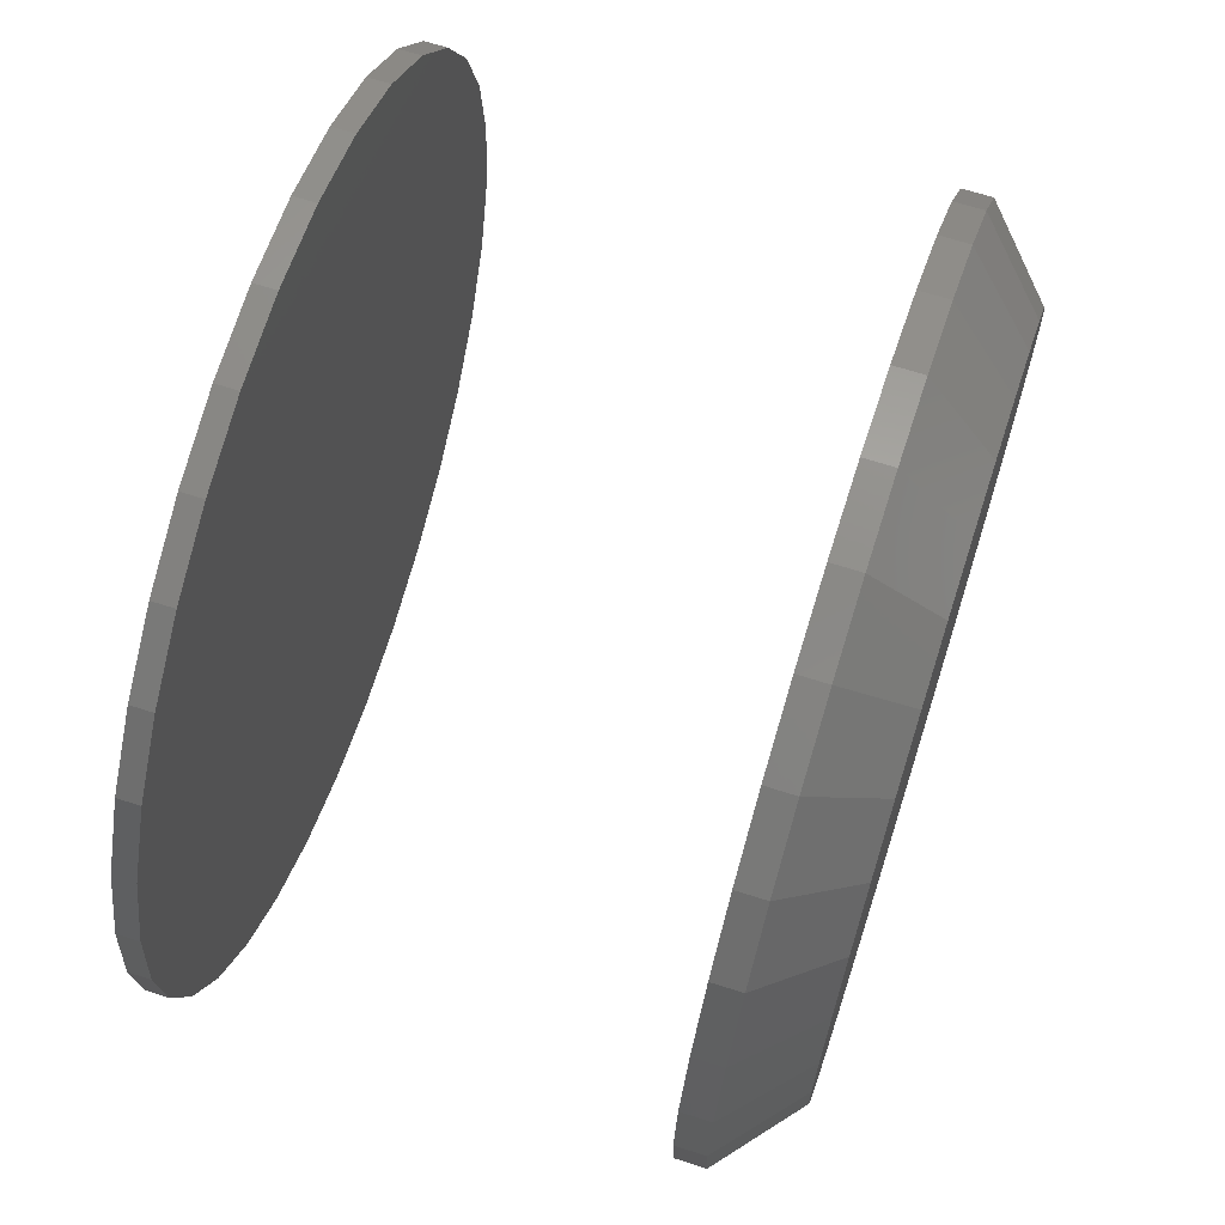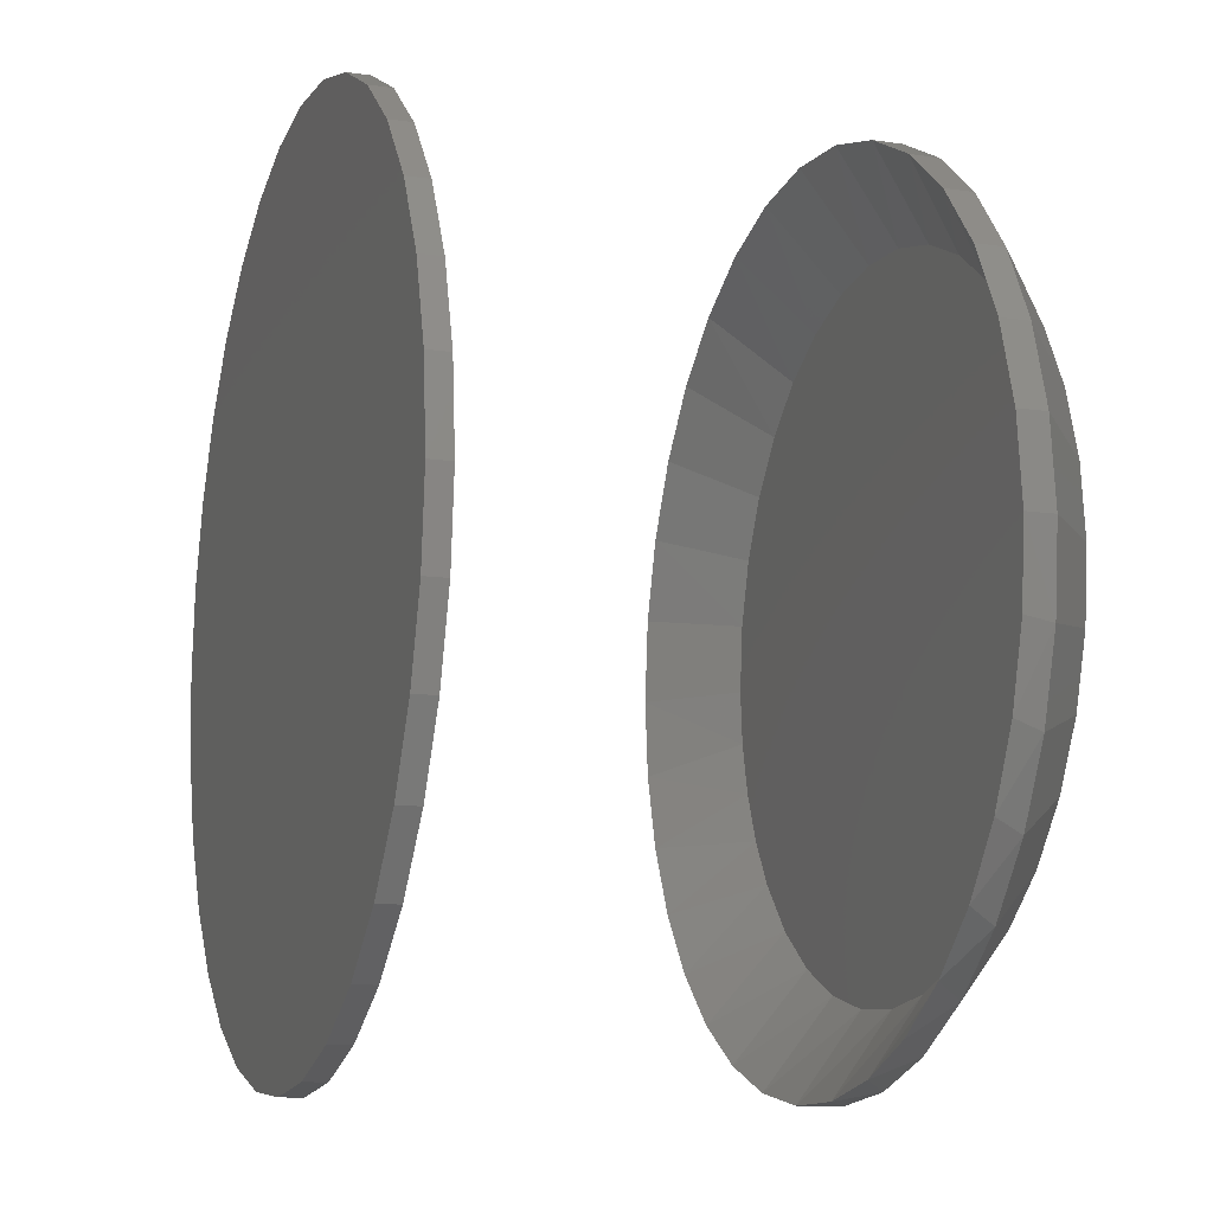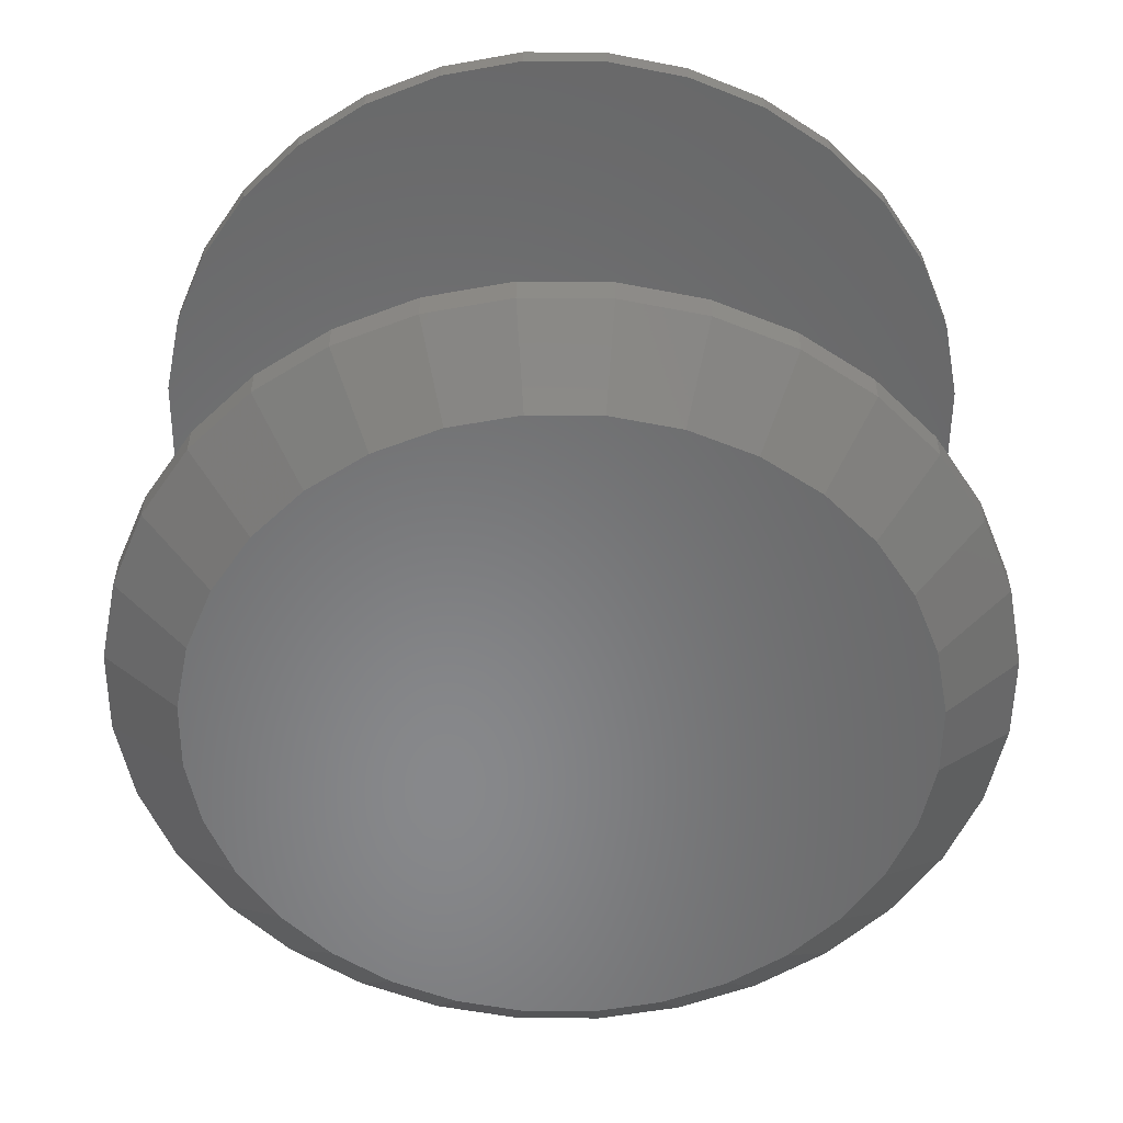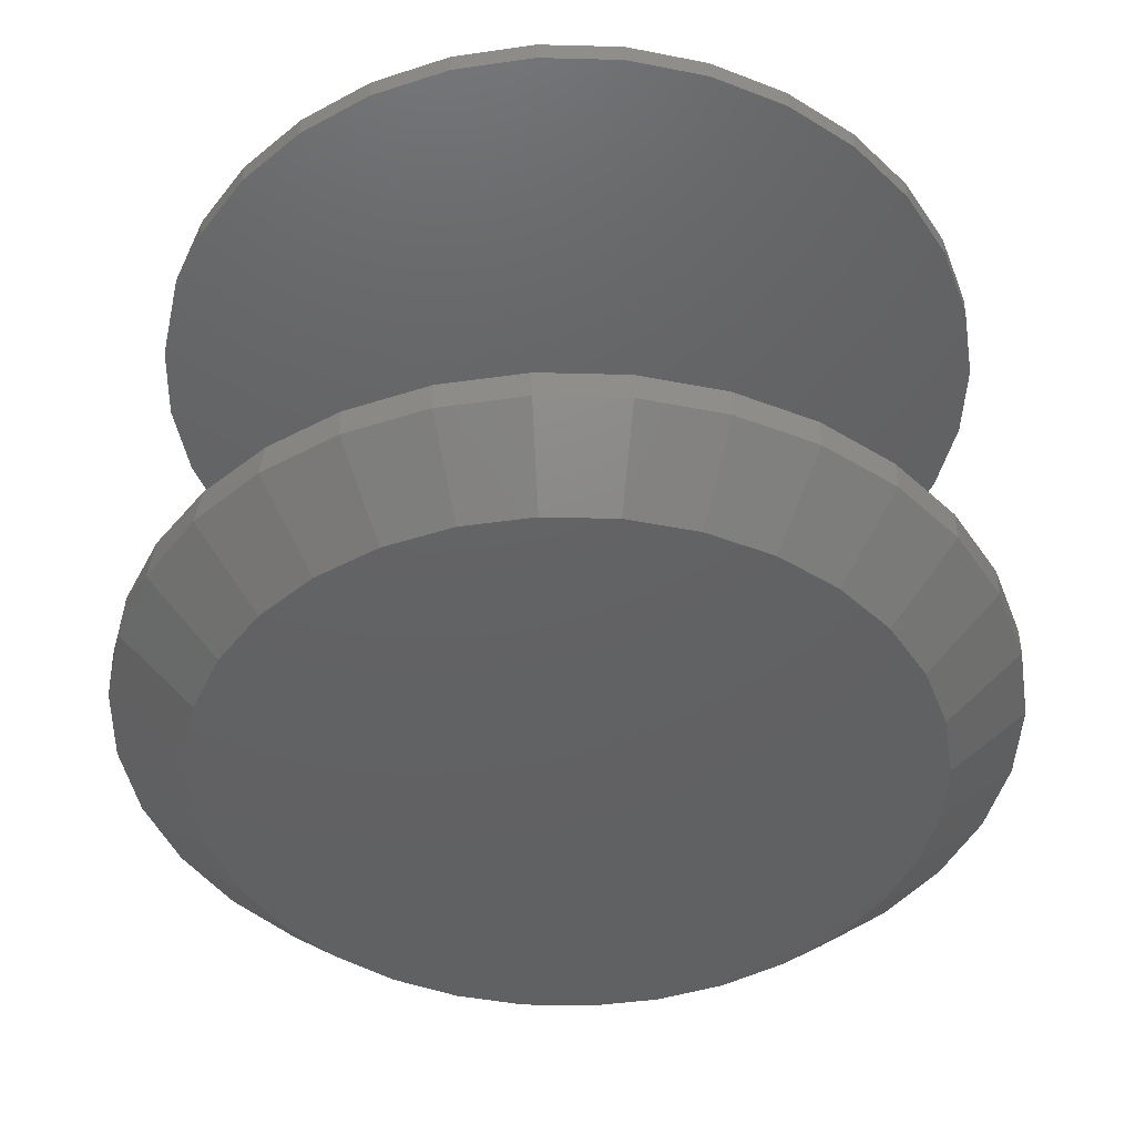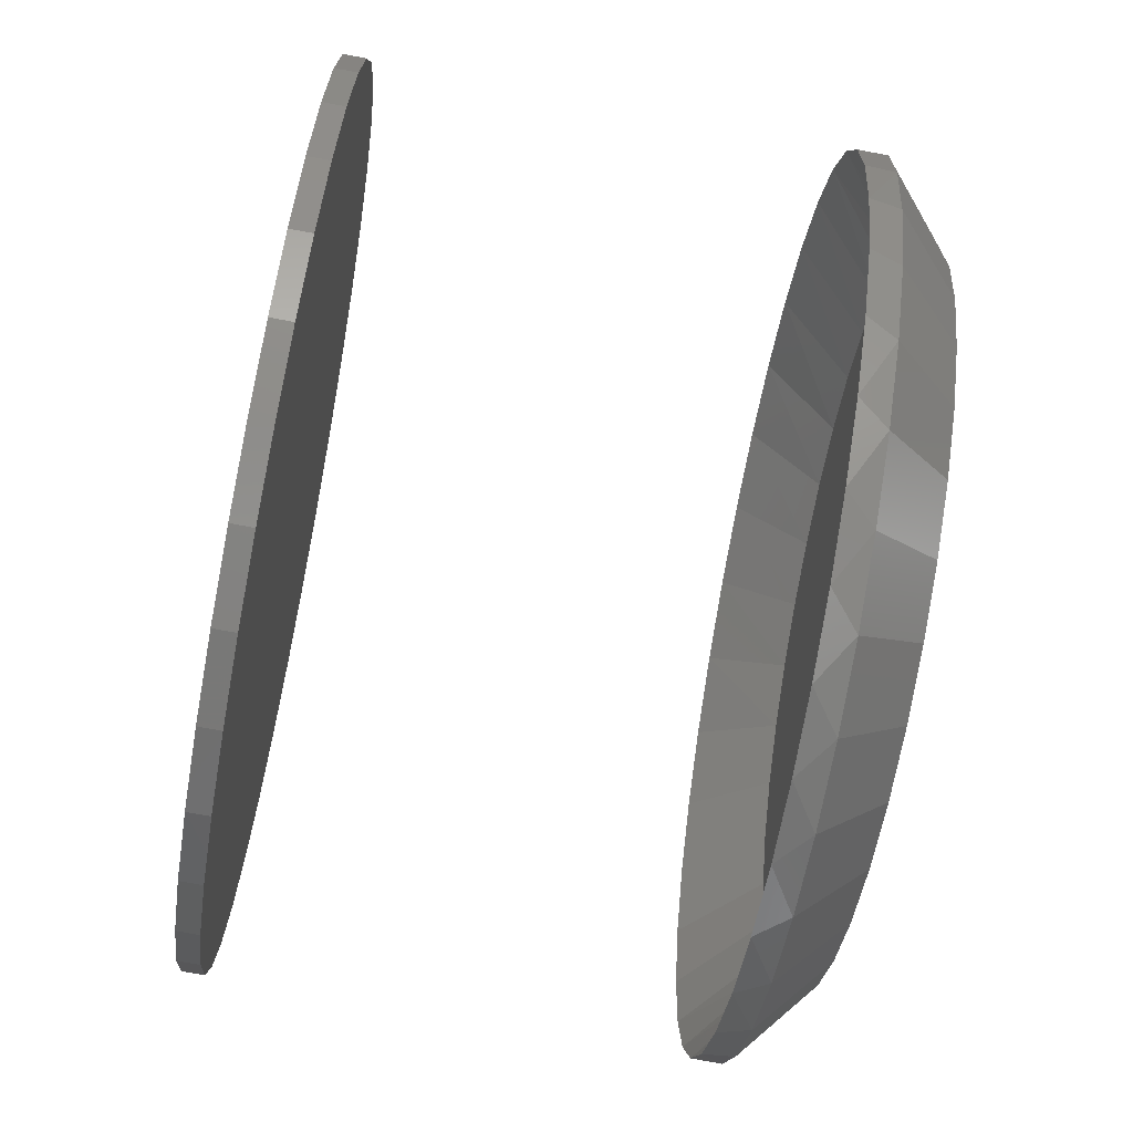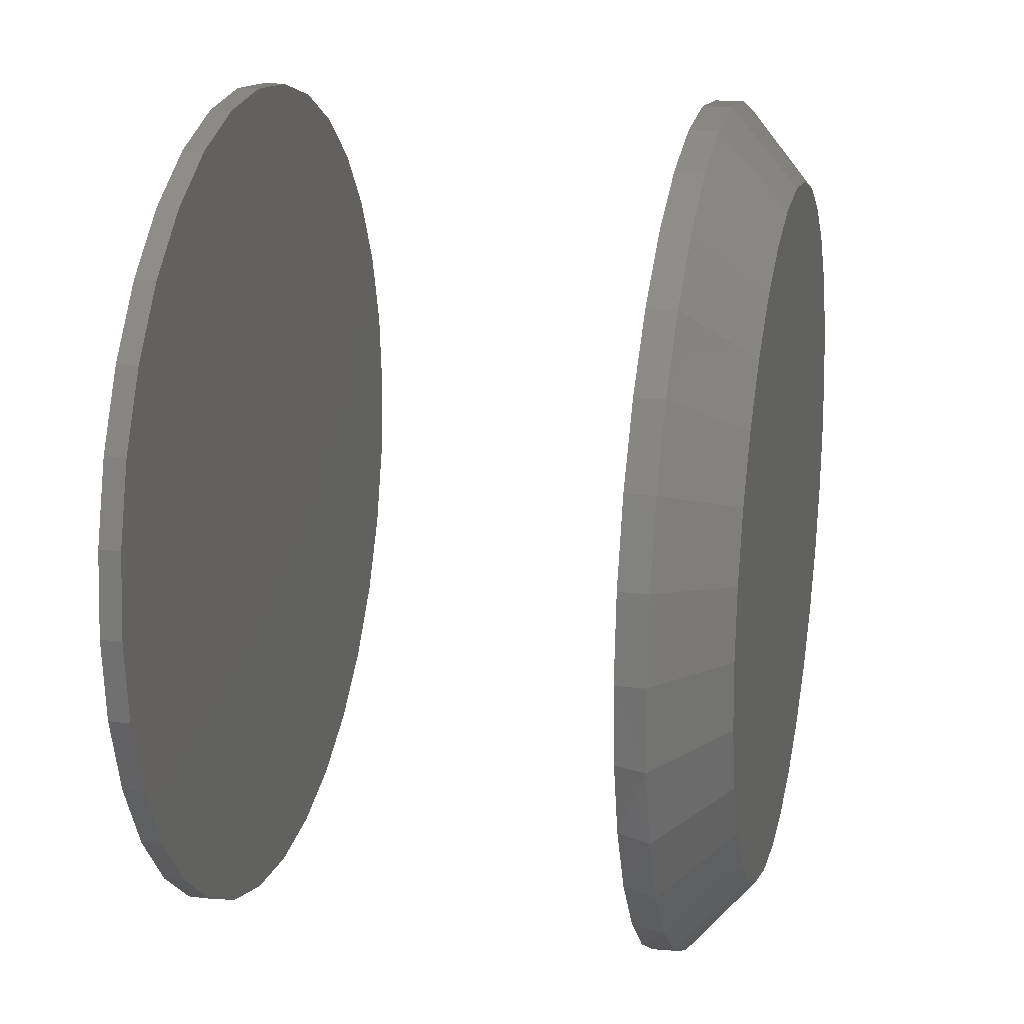
<metadata>
{"format":"stl","ext":"stl","renderer":"f3d","projection":"perspective","resolution":1024,"background":"white","views":[{"elev":67.2,"azim":-72.2,"up":"+Z"},{"elev":-12.2,"azim":-108.9,"up":"+Z"},{"elev":-54.7,"azim":-28.6,"up":"+Y"},{"elev":-44.1,"azim":-63.6,"up":"+Y"},{"elev":-76.8,"azim":-100.4,"up":"+Z"},{"elev":19.0,"azim":-77.0,"up":"+Z"}]}
</metadata>
<code>
# stl→obj: 195 verts, 382 faces
v -0.3039 -0.3388 1.088e-16
v -0.3039 -0.3594 1.088e-16
v -0.298 -0.3388 0.06007
v -0.298 -0.3594 0.06007
v -0.2805 -0.3388 0.1178
v -0.2805 -0.3594 0.1178
v -0.2521 -0.3388 0.1711
v -0.2521 -0.3594 0.1711
v -0.2138 -0.3388 0.2177
v -0.2138 -0.3594 0.2177
v -0.1671 -0.3388 0.256
v -0.1671 -0.3594 0.256
v -0.1139 -0.3388 0.2845
v -0.1139 -0.3594 0.2845
v -0.05612 -0.3388 0.302
v -0.05612 -0.3594 0.302
v 0.003947 -0.3388 0.3079
v 0.003947 -0.3594 0.3079
v 0.06401 -0.3388 0.302
v 0.06401 -0.3594 0.302
v 0.1218 -0.3388 0.2845
v 0.1218 -0.3594 0.2845
v 0.175 -0.3388 0.256
v 0.175 -0.3594 0.256
v 0.2217 -0.3388 0.2177
v 0.2217 -0.3594 0.2177
v 0.26 -0.3388 0.1711
v 0.26 -0.3594 0.1711
v 0.2884 -0.3388 0.1178
v 0.2884 -0.3594 0.1178
v 0.3059 -0.3388 0.06007
v 0.3059 -0.3594 0.06007
v 0.3118 -0.3388 -1.175e-16
v 0.3118 -0.3594 -1.929e-16
v -0.3039 1.066e-17 1.088e-16
v -0.3039 -0.01562 1.088e-16
v -0.298 1.099e-17 0.06007
v -0.298 -0.01562 0.06007
v -0.2805 1.197e-17 0.1178
v -0.2805 -0.01562 0.1178
v -0.2521 1.354e-17 0.1711
v -0.2521 -0.01562 0.1711
v -0.2138 1.567e-17 0.2177
v -0.2138 -0.01562 0.2177
v -0.1671 1.826e-17 0.256
v -0.1671 -0.01562 0.256
v -0.1139 2.121e-17 0.2845
v -0.1139 -0.01562 0.2845
v -0.05612 2.442e-17 0.302
v -0.05612 -0.01562 0.302
v 0.003947 2.776e-17 0.3079
v 0.003947 -0.01562 0.3079
v 0.06401 3.109e-17 0.302
v 0.06401 -0.01562 0.302
v 0.1218 3.43e-17 0.2845
v 0.1218 -0.01562 0.2845
v 0.175 3.725e-17 0.256
v 0.175 -0.01562 0.256
v 0.2217 3.984e-17 0.2177
v 0.2217 -0.01562 0.2177
v 0.26 4.197e-17 0.1711
v 0.26 -0.01562 0.1711
v 0.2884 4.355e-17 0.1178
v 0.2884 -0.01562 0.1178
v 0.3059 4.452e-17 0.06007
v 0.3059 -0.01562 0.06007
v 0.3118 4.485e-17 -1.175e-16
v 0.3118 -0.01562 -1.175e-16
v 0.3059 -0.3594 -0.06007
v 0.2884 -0.3594 -0.1178
v 0.2911 -0.3388 -0.1112
v 0.2657 -0.3388 -0.1621
v 0.26 -0.3594 -0.1711
v 0.2315 -0.3388 -0.2074
v 0.2217 -0.3594 -0.2177
v 0.1895 -0.3388 -0.2457
v 0.175 -0.3594 -0.256
v 0.1412 -0.3388 -0.2756
v 0.1218 -0.3594 -0.2845
v 0.08821 -0.3388 -0.2961
v 0.06401 -0.3594 -0.302
v 0.03236 -0.3388 -0.3066
v 0.003947 -0.3594 -0.3079
v -0.02446 -0.3388 -0.3066
v -0.05612 -0.3594 -0.302
v -0.08031 -0.3388 -0.2961
v -0.1139 -0.3594 -0.2845
v -0.1333 -0.3388 -0.2756
v -0.1671 -0.3594 -0.256
v -0.1816 -0.3388 -0.2457
v -0.2138 -0.3594 -0.2177
v -0.2236 -0.3388 -0.2074
v -0.2521 -0.3594 -0.1711
v -0.2578 -0.3388 -0.1621
v -0.2805 -0.3594 -0.1178
v -0.2832 -0.3388 -0.1112
v -0.298 -0.3594 -0.06007
v 0.3066 -0.3388 -0.05658
v -0.2987 -0.3388 -0.05658
v 0.3059 4.452e-17 -0.06007
v 0.3059 -0.01562 -0.06007
v 0.2884 4.355e-17 -0.1178
v 0.2884 -0.01562 -0.1178
v 0.26 4.197e-17 -0.1711
v 0.26 -0.01562 -0.1711
v 0.2217 3.984e-17 -0.2177
v 0.2217 -0.01562 -0.2177
v 0.175 3.725e-17 -0.256
v 0.175 -0.01562 -0.256
v 0.1218 3.43e-17 -0.2845
v 0.1218 -0.01562 -0.2845
v 0.06401 3.109e-17 -0.302
v 0.06401 -0.01562 -0.302
v 0.003947 2.776e-17 -0.3079
v 0.003947 -0.01562 -0.3079
v -0.05612 2.442e-17 -0.302
v -0.05612 -0.01562 -0.302
v -0.1139 2.121e-17 -0.2845
v -0.1139 -0.01562 -0.2845
v -0.1671 1.826e-17 -0.256
v -0.1671 -0.01562 -0.256
v -0.2138 1.567e-17 -0.2177
v -0.2138 -0.01562 -0.2177
v -0.2521 1.354e-17 -0.1711
v -0.2521 -0.01562 -0.1711
v -0.2805 1.197e-17 -0.1178
v -0.2805 -0.01562 -0.1178
v -0.298 1.099e-17 -0.06007
v -0.298 -0.01562 -0.06007
v 0.1806 -0.3906 0.1732
v 0.2106 -0.3906 0.1361
v 0.2329 -0.3906 0.09385
v 0.2467 -0.3906 0.04789
v 0.2514 -0.3906 1.527e-14
v -0.2435 -0.3906 1.537e-14
v -0.2404 -0.3906 0.03871
v -0.2314 -0.3906 0.07646
v -0.2165 -0.3906 0.1123
v 0.05746 -0.3906 0.2416
v 0.1026 -0.3906 0.2269
v 0.1442 -0.3906 0.2038
v -0.08321 -0.3906 0.2316
v -0.03717 -0.3906 0.244
v 0.01029 -0.3906 0.2474
v -0.1962 -0.3906 0.1454
v -0.1643 -0.3906 0.1814
v -0.1261 -0.3906 0.2105
v 0.134 -0.3906 -0.2105
v 0.0911 -0.3906 -0.2316
v 0.04507 -0.3906 -0.244
v 0.1722 -0.3906 -0.1814
v 0.2244 -0.3906 -0.1123
v 0.2041 -0.3906 -0.1454
v 0.2483 -0.3906 -0.03871
v 0.2393 -0.3906 -0.07646
v -0.1728 -0.3906 -0.1732
v -0.2027 -0.3906 -0.1361
v -0.225 -0.3906 -0.09385
v -0.2388 -0.3906 -0.04789
v -0.1363 -0.3906 -0.2038
v -0.09475 -0.3906 -0.2269
v -0.04957 -0.3906 -0.2416
v -0.002394 -0.3906 -0.2474
v -0.04545 -0.4062 0.2483
v 0.05335 -0.4062 0.2483
v 0.003947 -0.4062 0.2532
v -0.09295 -0.4062 0.2339
v 0.1008 -0.4062 0.2339
v 0.1008 -0.4062 -0.2339
v -0.04545 -0.4062 -0.2483
v 0.05335 -0.4062 -0.2483
v 0.003947 -0.4062 -0.2532
v 0.1446 -0.4062 0.2105
v -0.1367 -0.4062 0.2105
v 0.183 -0.4062 0.179
v -0.1751 -0.4062 0.179
v 0.2145 -0.4062 0.1407
v -0.2066 -0.4062 0.1407
v 0.2379 -0.4062 0.0969
v -0.23 -0.4062 0.0969
v 0.2523 -0.4062 0.0494
v -0.2444 -0.4062 0.0494
v 0.2572 -0.4062 1.716e-16
v -0.2493 -0.4062 1.747e-07
v 0.2523 -0.4062 -0.0494
v -0.2444 -0.4062 -0.0494
v 0.2379 -0.4062 -0.0969
v -0.23 -0.4062 -0.0969
v 0.2145 -0.4062 -0.1407
v -0.2066 -0.4062 -0.1407
v 0.183 -0.4062 -0.179
v -0.1751 -0.4062 -0.179
v 0.1446 -0.4062 -0.2105
v -0.1367 -0.4062 -0.2105
v -0.09295 -0.4062 -0.2339
f 1 2 3
f 3 2 4
f 3 4 5
f 5 4 6
f 5 6 7
f 7 6 8
f 7 8 9
f 9 8 10
f 9 10 11
f 11 10 12
f 11 12 13
f 13 12 14
f 13 14 15
f 15 14 16
f 15 16 17
f 17 16 18
f 17 18 19
f 19 18 20
f 19 20 21
f 21 20 22
f 21 22 23
f 23 22 24
f 23 24 25
f 25 24 26
f 25 26 27
f 27 26 28
f 27 28 29
f 29 28 30
f 29 30 31
f 31 30 32
f 31 32 33
f 33 32 34
f 35 36 37
f 37 36 38
f 37 38 39
f 39 38 40
f 39 40 41
f 41 40 42
f 41 42 43
f 43 42 44
f 43 44 45
f 45 44 46
f 45 46 47
f 47 46 48
f 47 48 49
f 49 48 50
f 49 50 51
f 51 50 52
f 51 52 53
f 53 52 54
f 53 54 55
f 55 54 56
f 55 56 57
f 57 56 58
f 57 58 59
f 59 58 60
f 59 60 61
f 61 60 62
f 61 62 63
f 63 62 64
f 63 64 65
f 65 64 66
f 65 66 67
f 67 66 68
f 69 70 71
f 72 71 70
f 70 73 72
f 74 72 73
f 73 75 74
f 76 74 75
f 75 77 76
f 78 76 77
f 77 79 78
f 80 78 79
f 79 81 80
f 82 80 81
f 81 83 82
f 84 82 83
f 83 85 84
f 84 85 86
f 86 85 87
f 86 87 88
f 88 87 89
f 88 89 90
f 90 89 91
f 90 91 92
f 92 91 93
f 92 93 94
f 94 93 95
f 94 95 96
f 96 95 97
f 33 34 98
f 98 34 69
f 98 69 71
f 2 1 97
f 97 1 99
f 97 99 96
f 67 68 100
f 100 68 101
f 100 101 102
f 102 101 103
f 102 103 104
f 104 103 105
f 104 105 106
f 106 105 107
f 106 107 108
f 108 107 109
f 108 109 110
f 110 109 111
f 110 111 112
f 112 111 113
f 112 113 114
f 114 113 115
f 114 115 116
f 116 115 117
f 116 117 118
f 118 117 119
f 118 119 120
f 120 119 121
f 120 121 122
f 122 121 123
f 122 123 124
f 124 123 125
f 124 125 126
f 126 125 127
f 126 127 128
f 128 127 129
f 128 129 35
f 35 129 36
f 50 54 52
f 54 50 56
f 56 50 48
f 56 48 58
f 58 48 46
f 58 46 60
f 60 46 44
f 60 44 62
f 62 44 42
f 62 42 64
f 64 42 40
f 64 40 66
f 66 40 38
f 66 38 68
f 68 38 36
f 68 36 101
f 101 36 129
f 101 129 103
f 103 129 127
f 103 127 105
f 105 127 125
f 105 125 107
f 107 125 123
f 107 123 109
f 109 123 121
f 109 121 111
f 111 121 119
f 111 119 113
f 113 119 117
f 113 117 115
f 130 25 131
f 131 25 27
f 131 27 132
f 132 27 29
f 132 29 133
f 133 29 31
f 133 31 134
f 134 31 33
f 135 1 136
f 136 1 3
f 136 3 137
f 137 3 5
f 137 5 138
f 139 19 140
f 140 19 21
f 140 21 141
f 141 21 23
f 141 23 130
f 130 23 25
f 142 13 143
f 143 13 15
f 143 15 144
f 144 15 17
f 144 17 139
f 139 17 19
f 145 7 146
f 146 7 9
f 146 9 147
f 147 9 11
f 147 11 142
f 142 11 13
f 7 145 5
f 5 145 138
f 148 76 78
f 148 78 149
f 78 80 149
f 149 80 150
f 151 74 76
f 151 76 148
f 152 71 72
f 152 72 153
f 72 74 153
f 153 74 151
f 134 33 154
f 154 33 98
f 154 98 155
f 155 98 71
f 155 71 152
f 156 92 157
f 157 92 94
f 157 94 158
f 158 94 96
f 158 96 159
f 159 96 99
f 159 99 135
f 135 99 1
f 92 156 90
f 90 156 160
f 90 160 88
f 88 160 161
f 88 161 86
f 86 161 162
f 86 162 84
f 84 162 163
f 84 163 82
f 82 163 150
f 82 150 80
f 144 139 143
f 142 143 139
f 140 142 139
f 150 162 149
f 163 162 150
f 137 138 132
f 132 138 145
f 132 145 131
f 131 145 146
f 131 146 130
f 130 146 147
f 130 147 141
f 141 147 142
f 141 142 140
f 153 157 152
f 152 157 158
f 152 158 155
f 155 158 159
f 155 159 154
f 154 159 135
f 154 135 134
f 134 135 136
f 134 136 133
f 133 136 137
f 133 137 132
f 162 161 149
f 149 161 160
f 149 160 148
f 148 160 156
f 148 156 151
f 151 156 157
f 151 157 153
f 164 165 166
f 165 164 167
f 165 167 168
f 169 170 171
f 171 170 172
f 168 167 173
f 173 167 174
f 173 174 175
f 175 174 176
f 175 176 177
f 177 176 178
f 177 178 179
f 179 178 180
f 179 180 181
f 181 180 182
f 181 182 183
f 183 182 184
f 183 184 185
f 185 184 186
f 185 186 187
f 187 186 188
f 187 188 189
f 189 188 190
f 189 190 191
f 191 190 192
f 191 192 193
f 193 192 194
f 193 194 169
f 169 194 195
f 169 195 170
f 81 79 171
f 70 189 73
f 73 189 191
f 73 191 75
f 189 70 187
f 187 70 69
f 187 69 185
f 185 69 34
f 185 34 183
f 188 93 190
f 190 93 91
f 190 91 192
f 93 188 95
f 95 188 186
f 95 186 97
f 97 186 184
f 97 184 2
f 85 195 87
f 87 195 194
f 87 194 89
f 89 194 192
f 89 192 91
f 195 85 170
f 170 85 83
f 170 83 172
f 172 83 81
f 172 81 171
f 171 79 169
f 169 79 77
f 169 77 193
f 193 77 75
f 193 75 191
f 16 14 164
f 6 178 8
f 8 178 176
f 8 176 10
f 178 6 180
f 180 6 4
f 180 4 182
f 182 4 2
f 182 2 184
f 179 28 177
f 177 28 26
f 177 26 175
f 28 179 30
f 30 179 181
f 30 181 32
f 32 181 183
f 32 183 34
f 20 168 22
f 22 168 173
f 22 173 24
f 24 173 175
f 24 175 26
f 168 20 165
f 165 20 18
f 165 18 166
f 166 18 16
f 166 16 164
f 164 14 167
f 167 14 12
f 167 12 174
f 174 12 10
f 174 10 176
f 51 53 49
f 114 116 112
f 112 116 118
f 112 118 110
f 110 118 120
f 110 120 108
f 108 120 122
f 108 122 106
f 106 122 124
f 106 124 104
f 104 124 126
f 104 126 102
f 102 126 128
f 102 128 100
f 100 128 35
f 100 35 67
f 67 35 37
f 67 37 65
f 65 37 39
f 65 39 63
f 63 39 41
f 63 41 61
f 61 41 43
f 61 43 59
f 59 43 45
f 59 45 57
f 57 45 47
f 57 47 55
f 55 47 49
f 55 49 53

</code>
